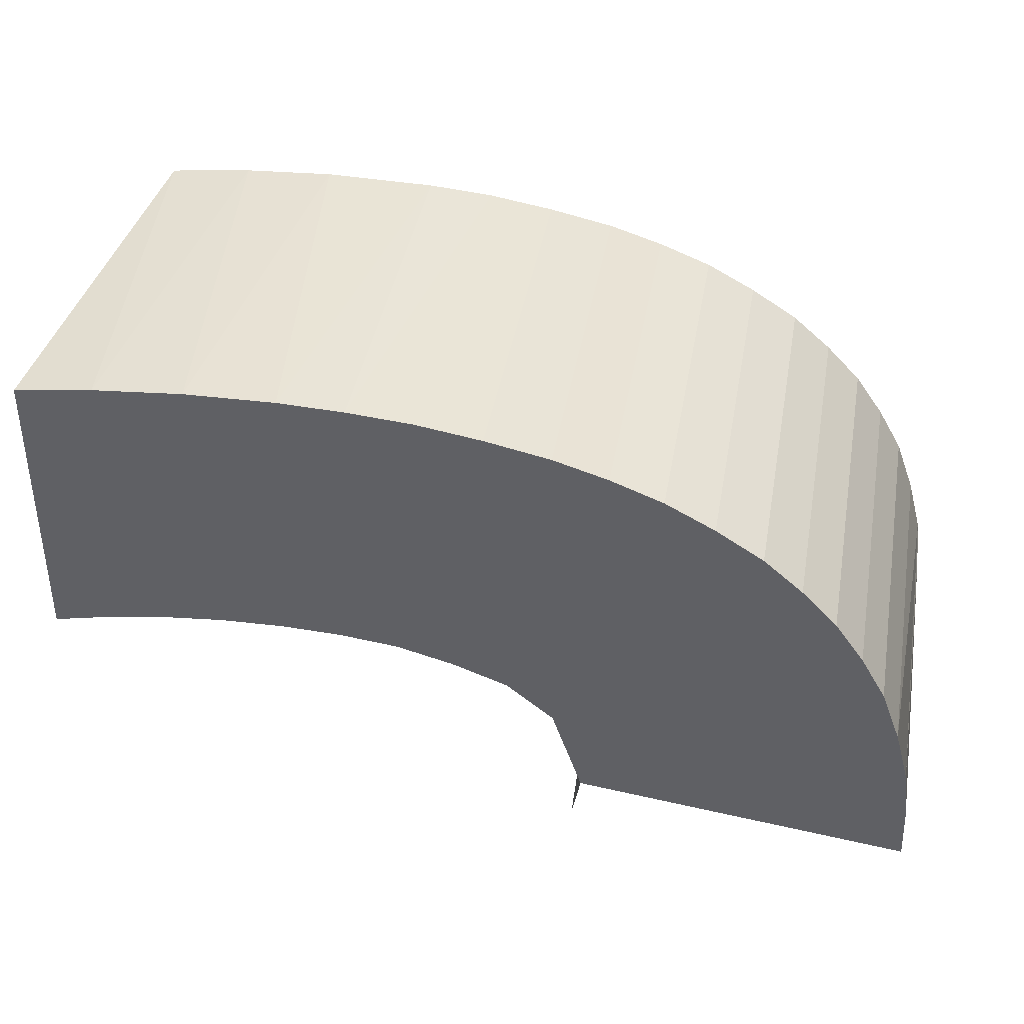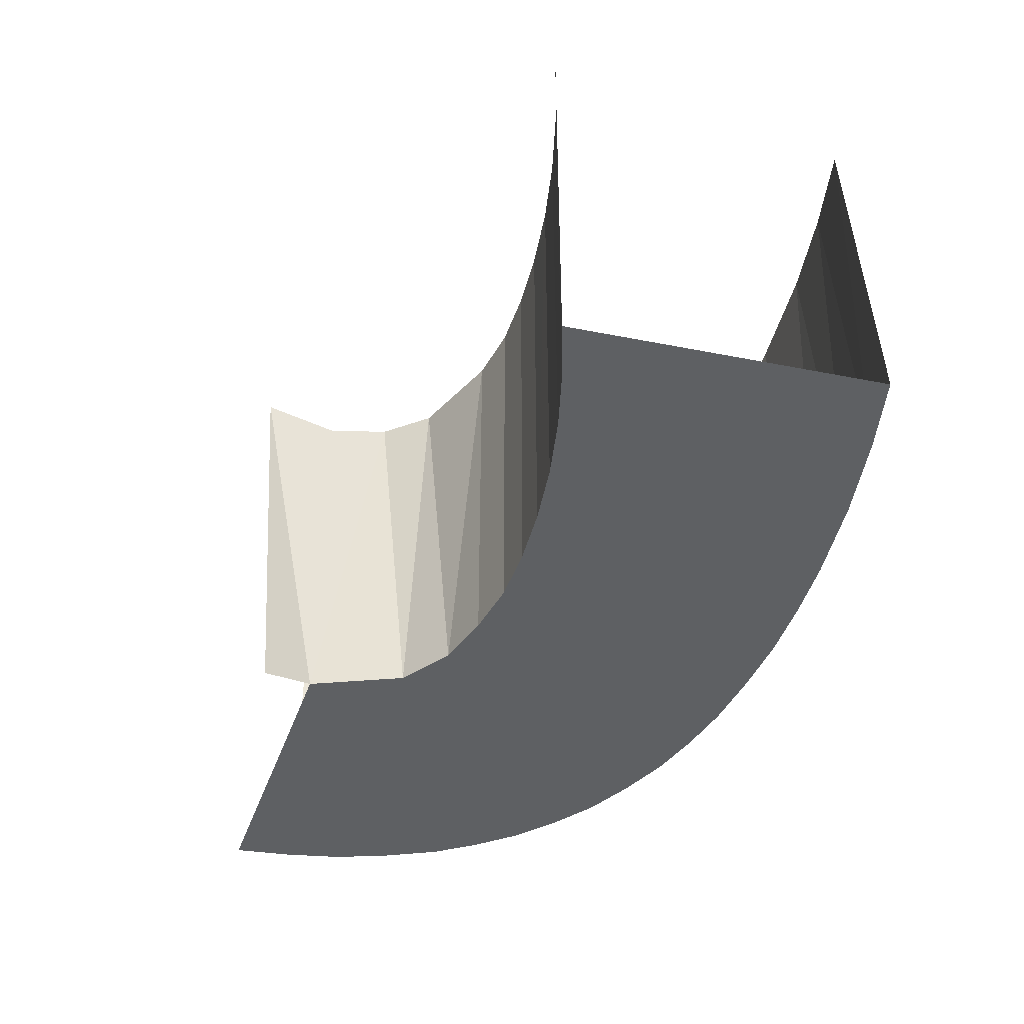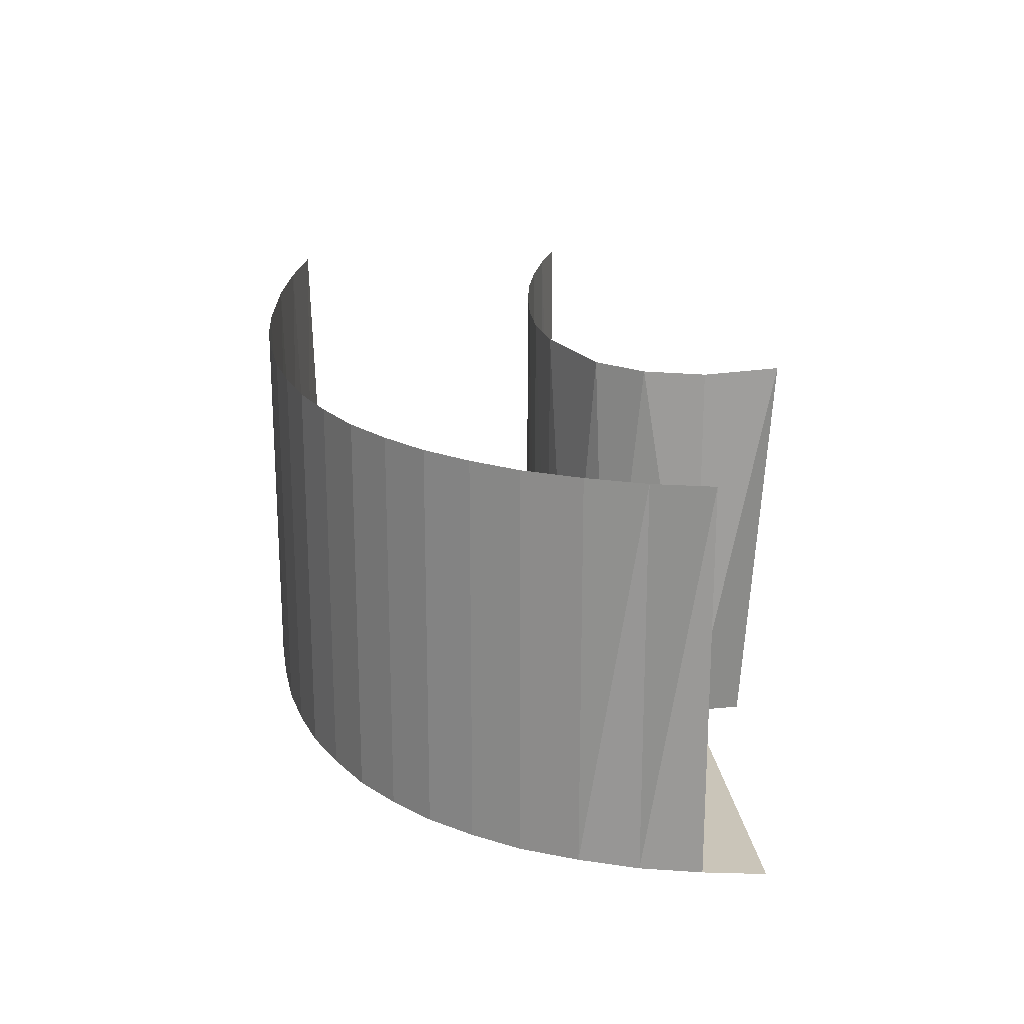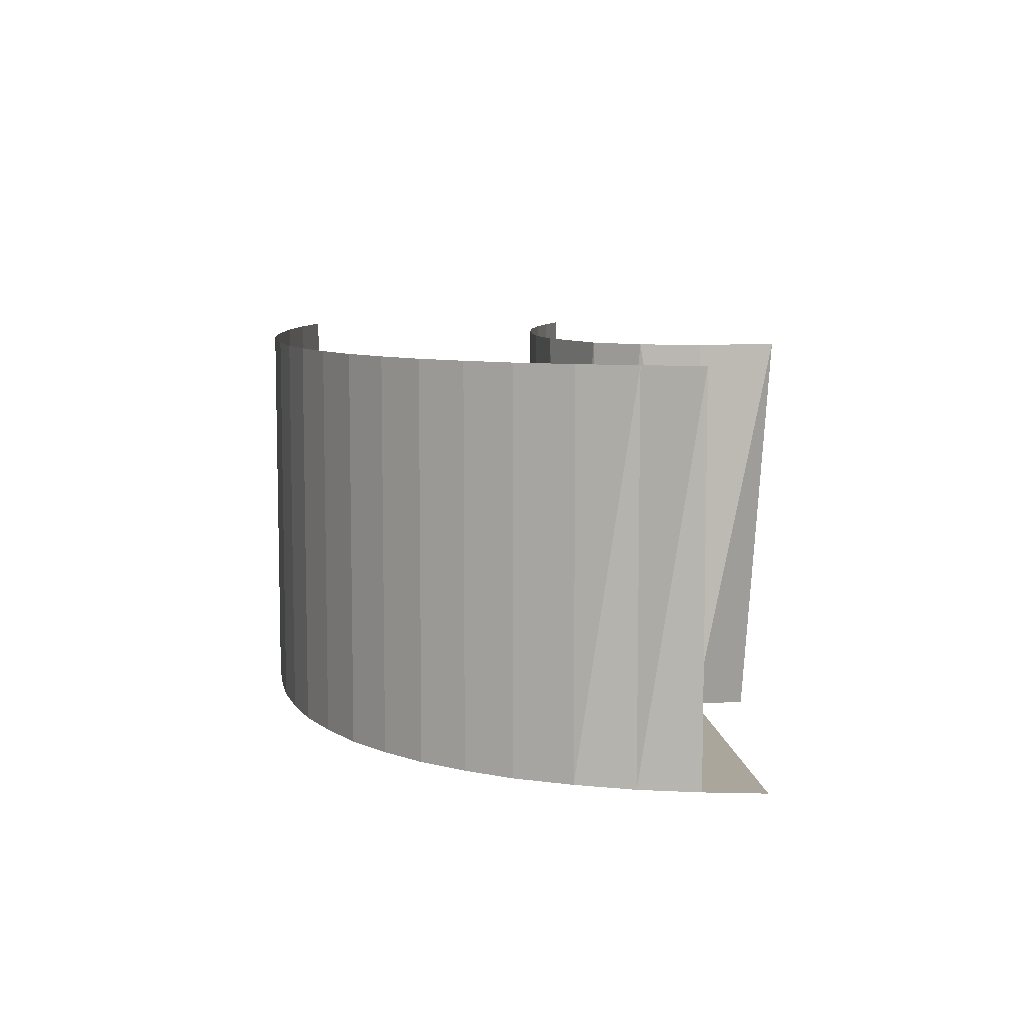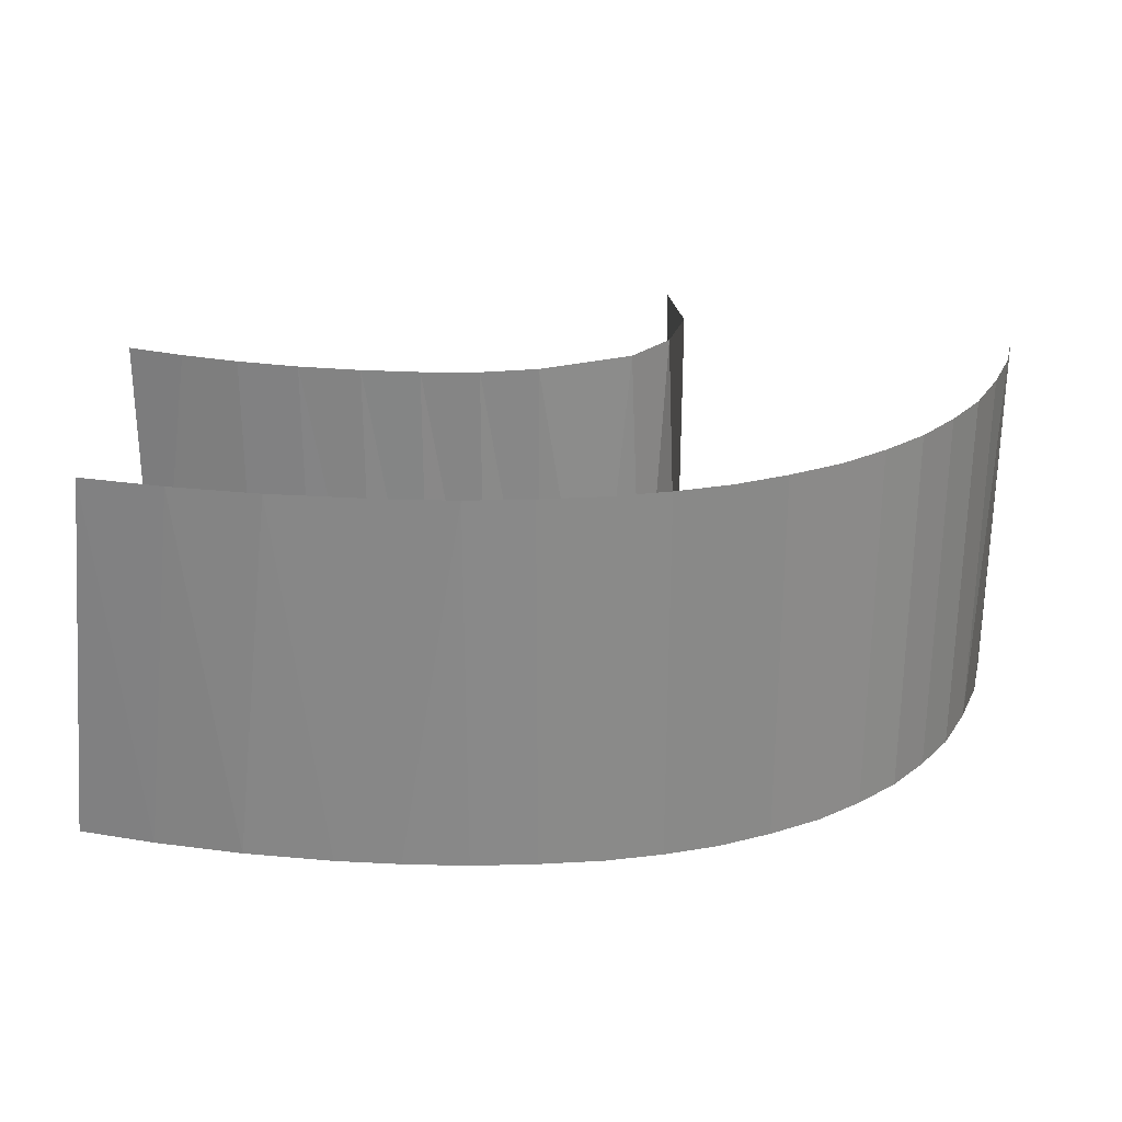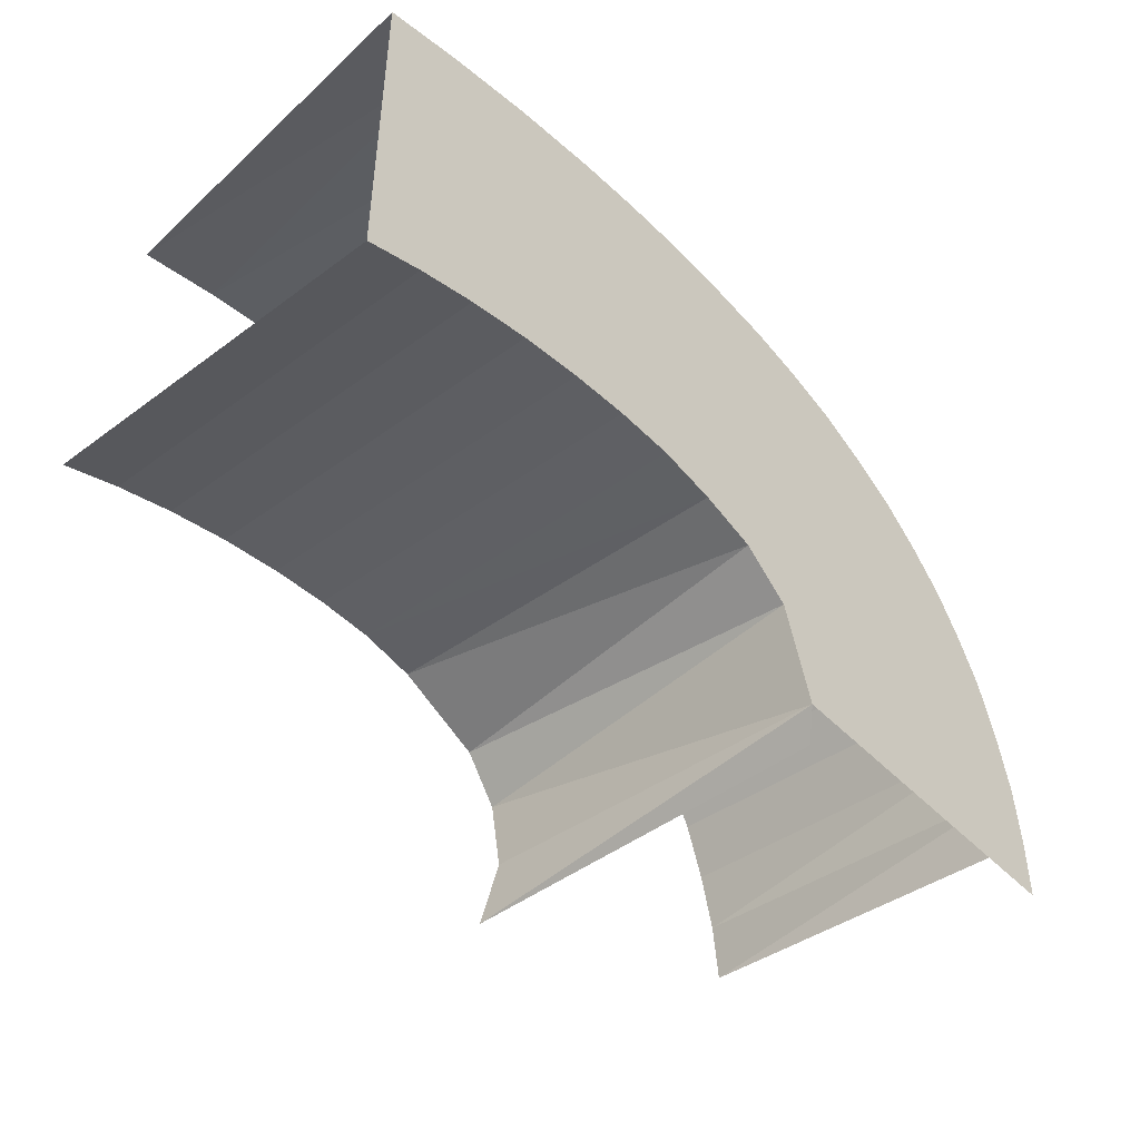
<metadata>
{"format":"obj","ext":"obj","renderer":"f3d","projection":"perspective","resolution":1024,"background":"white","views":[{"elev":42.1,"azim":10.2,"up":"+Z"},{"elev":-42.6,"azim":-102.2,"up":"+Y"},{"elev":20.7,"azim":90.0,"up":"+Y"},{"elev":8.0,"azim":90.9,"up":"+Y"},{"elev":27.0,"azim":6.5,"up":"+Y"},{"elev":-40.5,"azim":-47.7,"up":"+Z"}]}
</metadata>
<code>
o #ID139
v -0.3103 0.02099 0.04937
v -0.3103 0.01711 0.04937
v -0.3097 0.01711 0.0493
v -0.3065 0.01711 0.05142
v -0.3097 0.01711 0.0493
v -0.3103 0.01711 0.04937
v -0.3061 0.01711 0.05111
v -0.3097 0.02099 0.0493
v -0.3103 0.02099 0.04937
v -0.3097 0.01711 0.0493
v -0.3097 0.02099 0.0493
v -0.3109 0.02099 0.04938
v -0.3103 0.01711 0.04937
v -0.3103 0.02099 0.04937
v -0.3109 0.02099 0.04938
v -0.3103 0.01711 0.04937
v -0.3103 0.02099 0.04937
v -0.3057 0.01711 0.05077
v -0.307 0.01711 0.05169
v -0.3061 0.02099 0.05111
v -0.3061 0.01711 0.05111
v -0.3065 0.01711 0.05142
v -0.3097 0.02099 0.0493
v -0.3097 0.01711 0.0493
v -0.3091 0.01711 0.04915
v -0.3109 0.02099 0.04938
v -0.3109 0.01711 0.04938
v -0.3103 0.01711 0.04937
v -0.3109 0.01711 0.04938
v -0.3091 0.01711 0.04915
v -0.3053 0.01711 0.05039
v -0.3057 0.02099 0.05077
v -0.3057 0.01711 0.05077
v -0.3061 0.01711 0.05111
v -0.3076 0.01711 0.05189
v -0.3109 0.01711 0.04938
v -0.3065 0.02099 0.05142
v -0.3065 0.01711 0.05142
v -0.307 0.01711 0.05169
v -0.3065 0.02099 0.05142
v -0.3061 0.02099 0.05111
v -0.3091 0.02099 0.04915
v -0.3097 0.02099 0.0493
v -0.3091 0.01711 0.04915
v -0.3091 0.02099 0.04915
v -0.3115 0.02099 0.04936
v -0.3109 0.01711 0.04938
v -0.3109 0.02099 0.04938
v -0.3115 0.02099 0.04936
v -0.3109 0.01711 0.04938
v -0.3109 0.02099 0.04938
v -0.3053 0.01711 0.05039
v -0.3057 0.01711 0.05077
v -0.3053 0.02099 0.05039
v -0.3085 0.01711 0.04894
v -0.305 0.01711 0.04996
v -0.3057 0.02099 0.05077
v -0.3081 0.01711 0.05205
v -0.307 0.02099 0.05169
v -0.307 0.01711 0.05169
v -0.3076 0.01711 0.05189
v -0.307 0.02099 0.05169
v -0.3091 0.02099 0.04915
v -0.3091 0.01711 0.04915
v -0.3085 0.01711 0.04894
v -0.3091 0.02099 0.04915
v -0.3091 0.01711 0.04915
v -0.3085 0.01711 0.04894
v -0.3115 0.01711 0.04936
v -0.305 0.02099 0.04996
v -0.3053 0.01711 0.05039
v -0.3053 0.02099 0.05039
v -0.305 0.01711 0.04996
v -0.3047 0.01711 0.0495
v -0.3087 0.01711 0.05219
v -0.3076 0.02099 0.05189
v -0.3076 0.01711 0.05189
v -0.3081 0.01711 0.05205
v -0.3076 0.02099 0.05189
v -0.3091 0.02099 0.04915
v -0.3085 0.01711 0.04894
v -0.3082 0.02099 0.04868
v -0.3091 0.02099 0.04915
v -0.3085 0.01711 0.04894
v -0.3082 0.02099 0.04868
v -0.3115 0.01711 0.04936
v -0.3116 0.01711 0.05233
v -0.3115 0.02099 0.04936
v -0.3121 0.01711 0.04929
v -0.3115 0.01711 0.04936
v -0.3047 0.02099 0.0495
v -0.305 0.01711 0.04996
v -0.305 0.02099 0.04996
v -0.3047 0.01711 0.0495
v -0.308 0.01711 0.04854
v -0.3094 0.01711 0.05229
v -0.3081 0.02099 0.05205
v -0.3081 0.01711 0.05205
v -0.3087 0.01711 0.05219
v -0.3081 0.02099 0.05205
v -0.3082 0.02099 0.04868
v -0.3085 0.01711 0.04894
v -0.308 0.01711 0.04854
v -0.3082 0.02099 0.04868
v -0.3085 0.01711 0.04894
v -0.308 0.01711 0.04854
v -0.3121 0.01711 0.04929
v -0.3107 0.01711 0.05236
v -0.3121 0.02099 0.04929
v -0.3121 0.01711 0.04929
v -0.3115 0.02099 0.04936
v -0.3121 0.02099 0.04929
v -0.3045 0.02099 0.04894
v -0.3047 0.01711 0.0495
v -0.3047 0.02099 0.0495
v -0.3045 0.01711 0.04894
v -0.31 0.01711 0.05234
v -0.3087 0.02099 0.05219
v -0.3087 0.01711 0.05219
v -0.3094 0.01711 0.05229
v -0.3087 0.02099 0.05219
v -0.3078 0.02099 0.04819
v -0.3082 0.02099 0.04868
v -0.308 0.01711 0.04854
v -0.3078 0.02099 0.04819
v -0.3082 0.02099 0.04868
v -0.308 0.01711 0.04854
v -0.3125 0.01711 0.05225
v -0.3111 0.02099 0.05235
v -0.3107 0.01711 0.05236
v -0.3116 0.01711 0.05233
v -0.3111 0.02099 0.05235
v -0.3107 0.01711 0.05236
v -0.3116 0.01711 0.05233
v -0.3121 0.02099 0.04929
v -0.3127 0.01711 0.04919
v -0.3121 0.01711 0.04929
v -0.3121 0.02099 0.04929
v -0.3127 0.01711 0.04919
v -0.3121 0.01711 0.04929
v -0.3045 0.01711 0.04894
v -0.3077 0.01711 0.04757
v -0.3094 0.02099 0.05229
v -0.3094 0.01711 0.05229
v -0.31 0.01711 0.05234
v -0.3094 0.02099 0.05229
v -0.3077 0.01711 0.04757
v -0.3078 0.02099 0.04819
v -0.308 0.01711 0.04854
v -0.3077 0.01711 0.04757
v -0.3078 0.02099 0.04819
v -0.308 0.01711 0.04854
v -0.3077 0.01711 0.04757
v -0.3078 0.02099 0.04819
v -0.308 0.01711 0.04854
v -0.3077 0.01711 0.04757
v -0.3078 0.02099 0.04819
v -0.308 0.01711 0.04854
v -0.3077 0.01711 0.04757
v -0.3078 0.02099 0.04819
v -0.308 0.01711 0.04854
v -0.3127 0.01711 0.04919
v -0.312 0.02099 0.0523
v -0.3116 0.01711 0.05233
v -0.3125 0.01711 0.05225
v -0.312 0.02099 0.0523
v -0.3116 0.01711 0.05233
v -0.3125 0.01711 0.05225
v -0.3111 0.02099 0.05235
v -0.3116 0.01711 0.05233
v -0.312 0.02099 0.0523
v -0.3111 0.02099 0.05235
v -0.3116 0.01711 0.05233
v -0.312 0.02099 0.0523
v -0.31 0.02099 0.05234
v -0.3107 0.01711 0.05236
v -0.3111 0.02099 0.05235
v -0.31 0.02099 0.05234
v -0.31 0.01711 0.05234
v -0.3107 0.01711 0.05236
v -0.31 0.02099 0.05234
v -0.31 0.01711 0.05234
v -0.3107 0.01711 0.05236
v -0.3127 0.02099 0.04919
v -0.3044 0.02099 0.04836
v -0.3045 0.01711 0.04894
v -0.3045 0.02099 0.04894
v -0.3044 0.01711 0.04836
v -0.3077 0.01711 0.04757
v -0.3045 0.01711 0.04894
v -0.31 0.02099 0.05234
v -0.3094 0.02099 0.05229
v -0.31 0.01711 0.05234
v -0.31 0.02099 0.05234
v -0.3077 0.02099 0.04757
v -0.3077 0.02099 0.04757
v -0.3077 0.02099 0.04757
v -0.3077 0.02099 0.04757
v -0.3077 0.02099 0.04757
v -0.3078 0.02099 0.04819
v -0.3077 0.01711 0.04757
v -0.3077 0.02099 0.04757
v -0.3077 0.02099 0.04757
v -0.3078 0.02099 0.04819
v -0.3077 0.01711 0.04757
v -0.3125 0.01711 0.05225
v -0.3127 0.01711 0.04919
v -0.3133 0.01711 0.05214
v -0.312 0.02099 0.0523
v -0.3125 0.01711 0.05225
v -0.3129 0.02099 0.0522
v -0.312 0.02099 0.0523
v -0.3125 0.01711 0.05225
v -0.3129 0.02099 0.0522
v -0.3127 0.02099 0.04919
v -0.3133 0.01711 0.04905
v -0.3127 0.01711 0.04919
v -0.3127 0.02099 0.04919
v -0.3133 0.01711 0.04905
v -0.3127 0.01711 0.04919
v -0.3044 0.01711 0.04836
v -0.3045 0.01711 0.04894
v -0.3044 0.02099 0.04836
v -0.3044 0.01711 0.04836
v -0.3045 0.01711 0.04894
v -0.3044 0.02099 0.04836
v -0.3043 0.01711 0.04777
v -0.3077 0.01711 0.04757
v -0.3044 0.01711 0.04836
v -0.308 0.02099 0.04679
v -0.308 0.02099 0.04679
v -0.308 0.02099 0.04679
v -0.308 0.02099 0.04679
v -0.308 0.02099 0.04679
v -0.3077 0.02099 0.04757
v -0.3077 0.01711 0.04757
v -0.308 0.02099 0.04679
v -0.308 0.02099 0.04679
v -0.3077 0.02099 0.04757
v -0.3077 0.01711 0.04757
v -0.3133 0.01711 0.04905
v -0.3133 0.01711 0.05214
v -0.3129 0.02099 0.0522
v -0.3125 0.01711 0.05225
v -0.3133 0.01711 0.05214
v -0.3129 0.02099 0.0522
v -0.3125 0.01711 0.05225
v -0.3133 0.01711 0.05214
v -0.3133 0.02099 0.04905
v -0.3043 0.02099 0.04777
v -0.3044 0.01711 0.04836
v -0.3044 0.02099 0.04836
v -0.3043 0.02099 0.04777
v -0.3043 0.02099 0.04777
v -0.3043 0.01711 0.04777
v -0.3043 0.01711 0.04777
v -0.3043 0.01711 0.04777
v -0.3044 0.01711 0.04836
v -0.3043 0.02099 0.04777
v -0.3043 0.01711 0.04718
v -0.3077 0.01711 0.04757
v -0.3043 0.01711 0.04777
v -0.308 0.02099 0.04679
v -0.3077 0.01711 0.04757
v -0.3078 0.01711 0.04707
f 1 2 3
f 4 5 6
f 5 4 7
f 1 3 8
f 9 10 11
f 12 13 14
f 15 16 17
f 18 5 7
f 4 6 19
f 20 21 22
f 23 24 25
f 26 27 28
f 12 29 13
f 18 30 5
f 30 18 31
f 32 33 34
f 35 6 36
f 6 35 19
f 37 38 39
f 20 22 40
f 32 34 41
f 23 25 42
f 43 44 45
f 46 47 48
f 49 50 51
f 52 53 54
f 31 55 30
f 55 31 56
f 54 53 57
f 35 36 58
f 59 60 61
f 37 39 62
f 63 64 65
f 66 67 68
f 46 69 47
f 70 71 72
f 73 71 70
f 74 55 56
f 58 36 75
f 76 77 78
f 59 61 79
f 80 81 82
f 83 84 85
f 36 86 87
f 88 89 90
f 91 92 93
f 94 92 91
f 74 95 55
f 75 36 96
f 97 98 99
f 76 78 100
f 101 102 103
f 104 105 106
f 86 107 87
f 108 36 87
f 109 110 111
f 112 89 88
f 113 114 115
f 116 95 74
f 96 36 117
f 118 119 120
f 97 99 121
f 122 123 124
f 125 126 127
f 87 107 128
f 129 130 131
f 132 133 134
f 117 36 108
f 135 136 137
f 138 139 140
f 141 114 113
f 116 142 95
f 143 144 145
f 118 120 146
f 147 148 149
f 150 151 152
f 153 154 155
f 156 157 158
f 159 160 161
f 107 162 128
f 163 164 165
f 166 167 168
f 169 170 171
f 172 173 174
f 175 176 177
f 178 179 180
f 181 182 183
f 184 139 138
f 185 186 187
f 188 189 190
f 143 145 191
f 192 193 194
f 195 160 159
f 196 151 150
f 197 157 156
f 198 148 147
f 199 200 201
f 202 154 153
f 203 204 205
f 206 207 208
f 209 210 211
f 212 213 214
f 215 216 217
f 218 219 220
f 221 222 223
f 224 225 226
f 227 228 229
f 230 195 159
f 231 199 201
f 232 203 205
f 233 197 156
f 234 235 236
f 237 202 153
f 238 239 240
f 162 241 242
f 243 244 245
f 246 247 248
f 249 216 215
f 250 251 252
f 253 224 226
f 254 221 223
f 255 224 253
f 256 251 250
f 257 258 259
f 260 261 262
f 263 264 265

</code>
